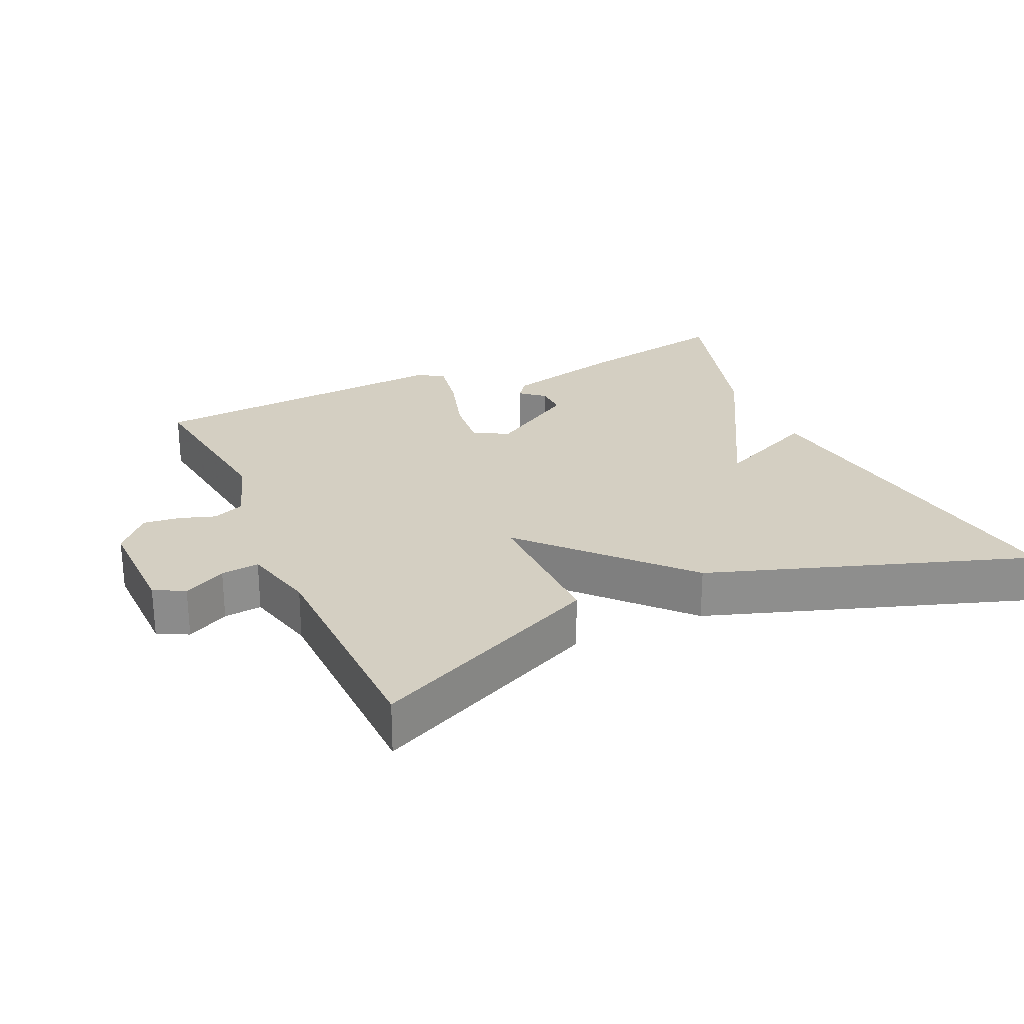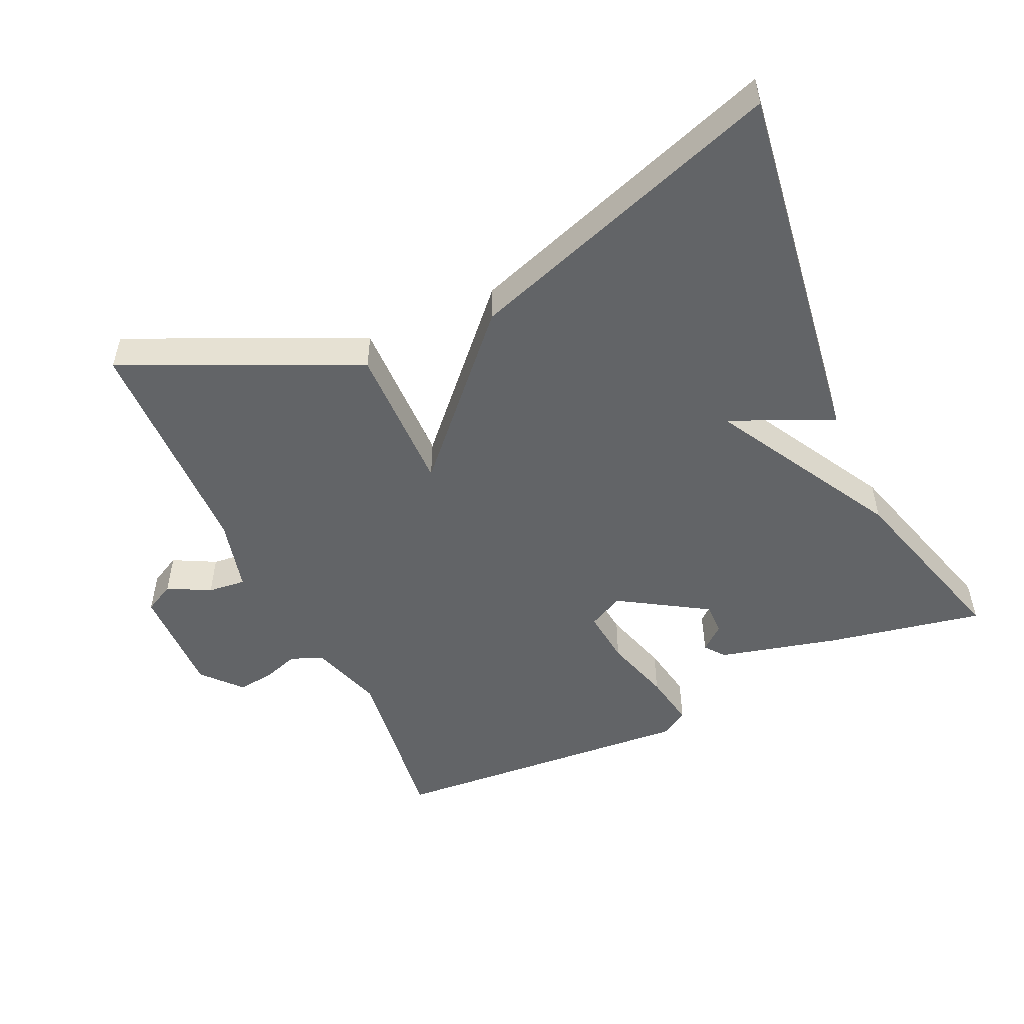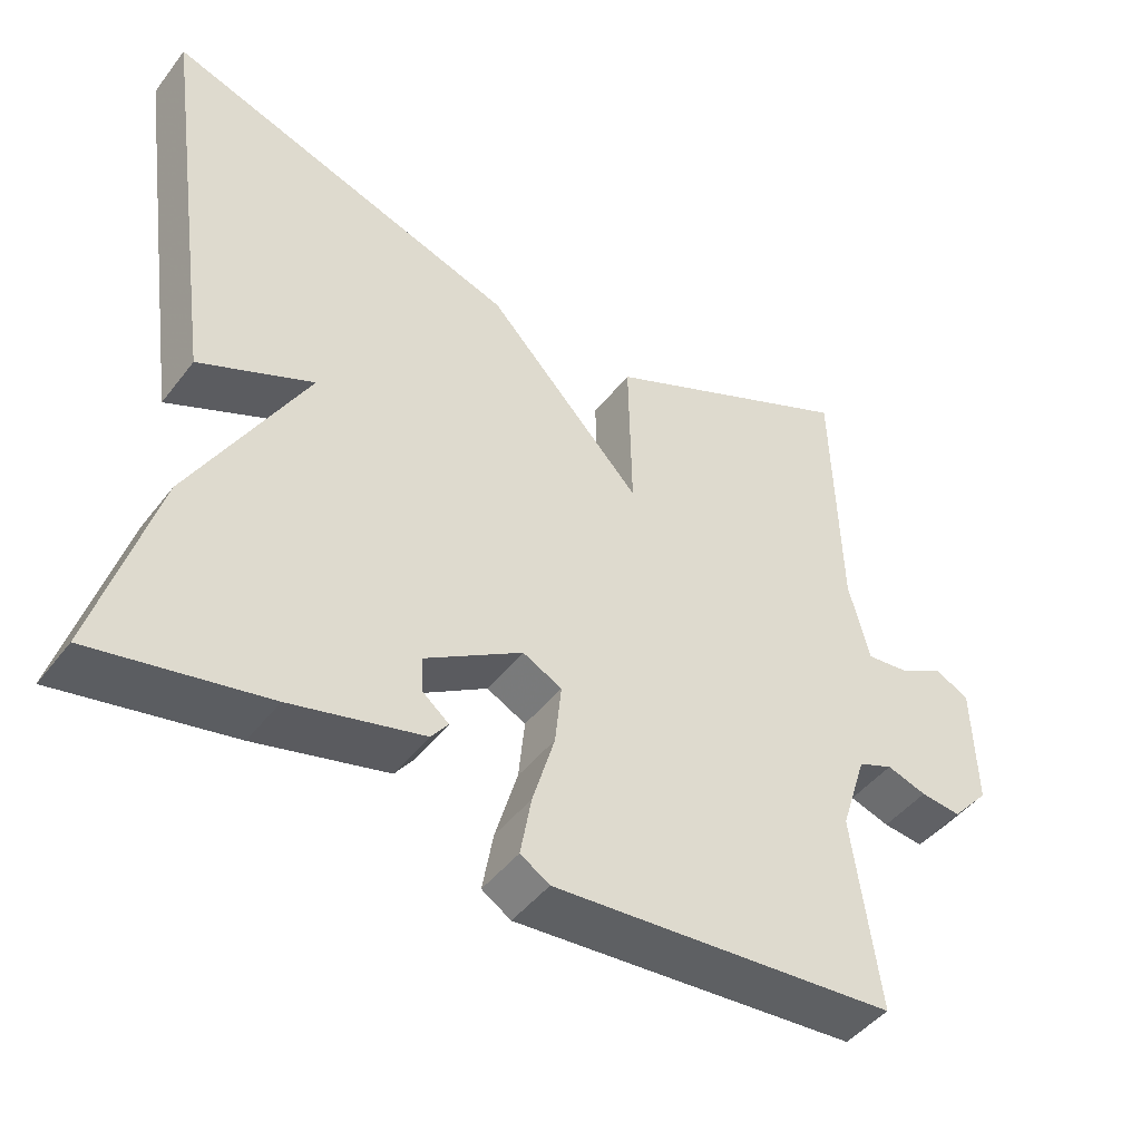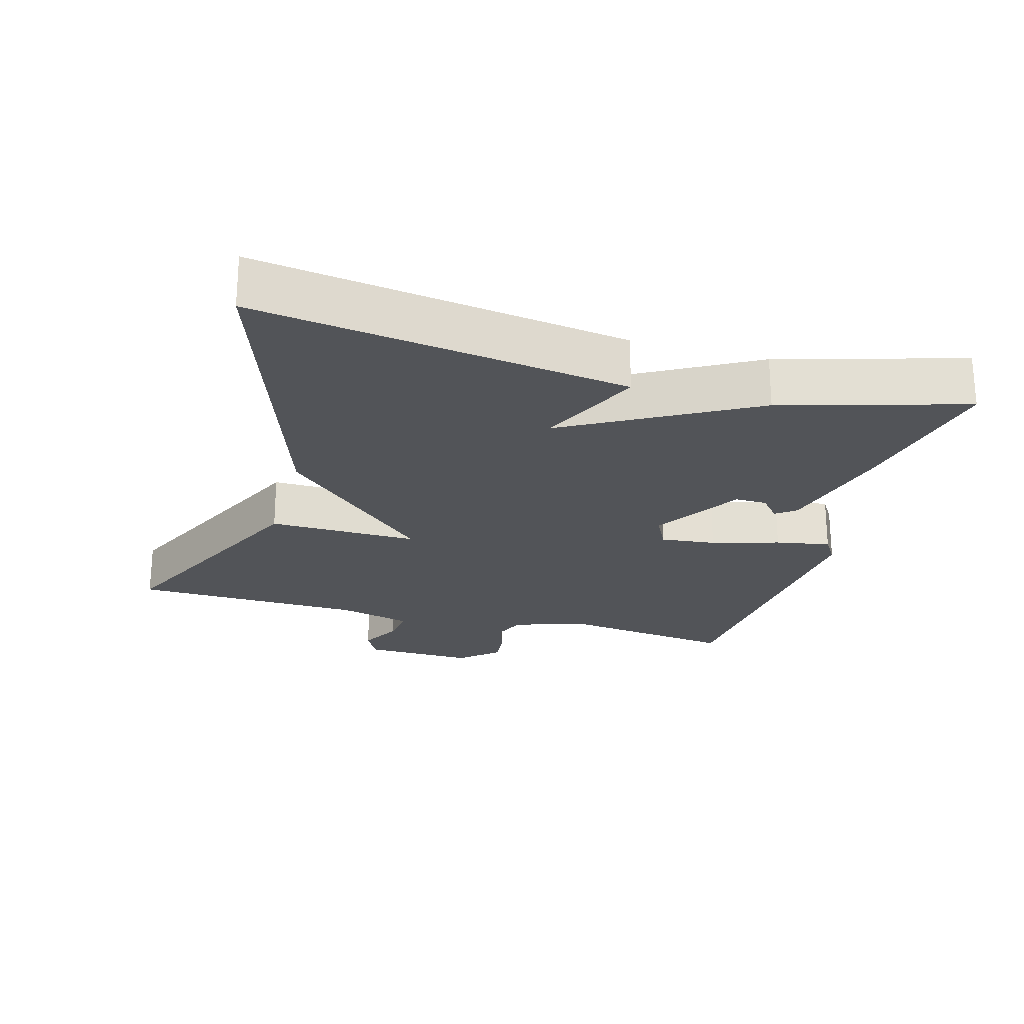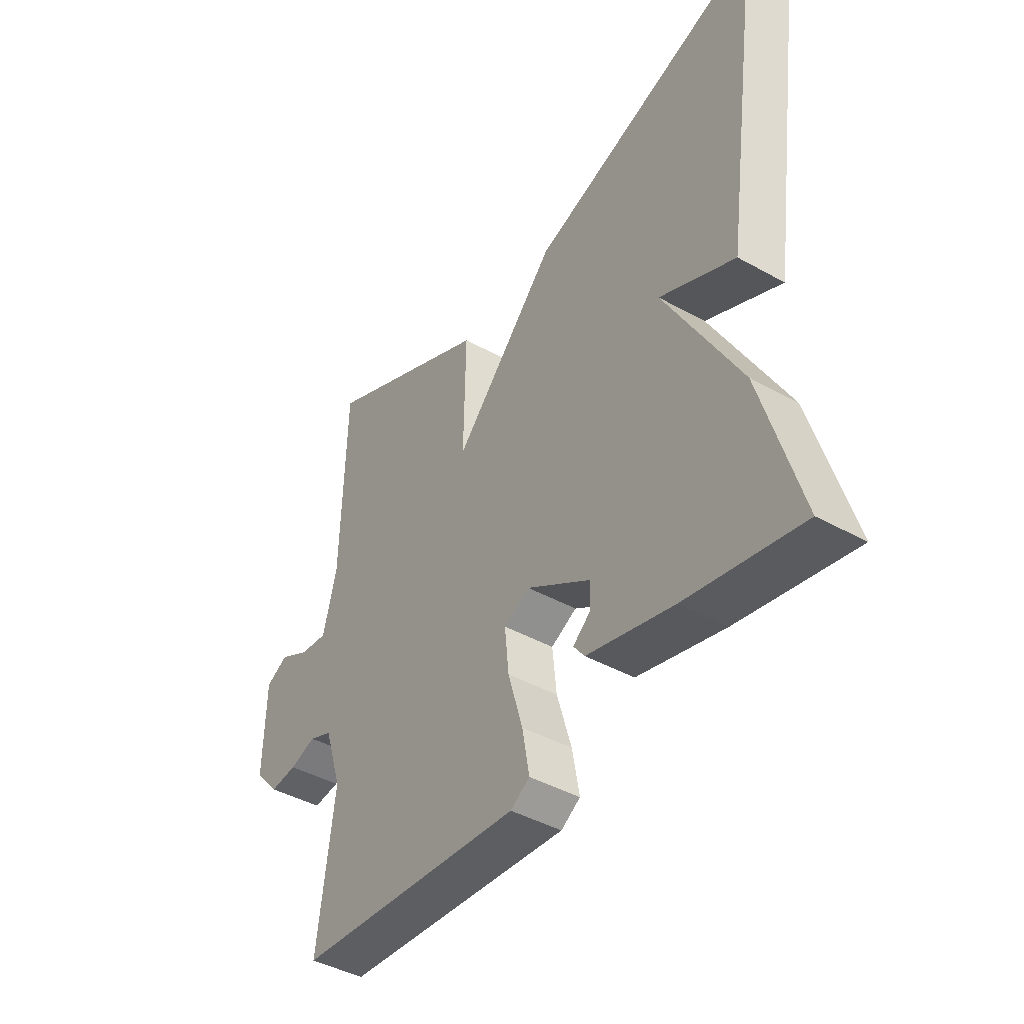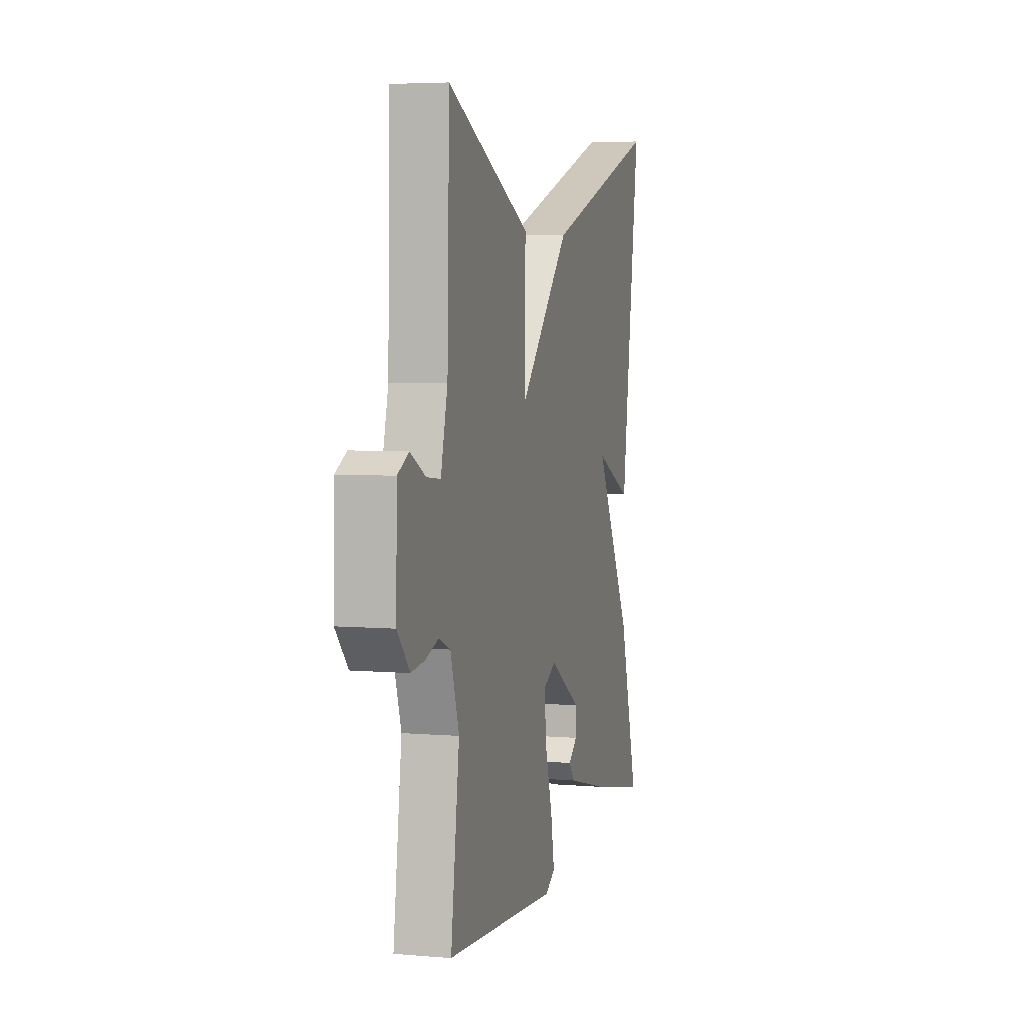
<metadata>
{"format":"obj","ext":"obj","renderer":"f3d","projection":"perspective","resolution":1024,"background":"white","views":[{"elev":25.6,"azim":-24.2,"up":"+Y"},{"elev":-51.1,"azim":24.8,"up":"+Y"},{"elev":-45.8,"azim":144.7,"up":"+Z"},{"elev":-23.3,"azim":74.4,"up":"+Y"},{"elev":-42.6,"azim":56.3,"up":"+Z"},{"elev":5.1,"azim":-74.9,"up":"+Z"}]}
</metadata>
<code>
v -0.5 0.07 0.5
v -0.164 0.07 0.345
v -0.168 0.07 0.128
v 0.036 0.07 0.345
v 0.5 0.07 0.5
v 0.423 0.07 -0.035
v 0.274 0.07 0.033
v 0.423 0.07 -0.235
v 0.5 0.07 -0.5
v 0.274 0.07 -0.455
v 0.101 0.07 -0.411
v 0.079 0.07 -0.382
v 0.114 0.07 -0.353
v 0.115 0.07 -0.307
v -0.012 0.07 -0.228
v -0.063 0.07 -0.254
v -0.055 0.07 -0.334
v -0.026 0.07 -0.432
v -0.012 0.07 -0.511
v -0.05 0.07 -0.535
v -0.5 0.07 -0.5
v -0.466 0.07 -0.246
v -0.5 0.07 -0.14
v -0.546 0.07 -0.121
v -0.598 0.07 -0.138
v -0.651 0.07 -0.144
v -0.7 0.07 -0.089
v -0.696 0.07 0.073
v -0.652 0.07 0.096
v -0.591 0.07 0.064
v -0.536 0.07 0.058
v -0.509 0.07 0.164
v -0.5 0 0.5
v -0.164 0 0.345
v -0.168 0 0.128
v 0.036 0 0.345
v 0.5 0 0.5
v 0.423 0 -0.035
v 0.274 0 0.033
v 0.423 0 -0.235
v 0.5 0 -0.5
v 0.274 0 -0.455
v 0.101 0 -0.411
v 0.079 0 -0.382
v 0.114 0 -0.353
v 0.115 0 -0.307
v -0.012 0 -0.228
v -0.063 0 -0.254
v -0.055 0 -0.334
v -0.026 0 -0.432
v -0.012 0 -0.511
v -0.05 0 -0.535
v -0.5 0 -0.5
v -0.466 0 -0.246
v -0.5 0 -0.14
v -0.546 0 -0.121
v -0.598 0 -0.138
v -0.651 0 -0.144
v -0.7 0 -0.089
v -0.696 0 0.073
v -0.652 0 0.096
v -0.591 0 0.064
v -0.536 0 0.058
v -0.509 0 0.164
f 28 29 30
f 27 28 30
f 26 27 30
f 25 26 30
f 24 25 30
f 23 24 30 31
f 22 23 31 32
f 20 21 22
f 19 20 22
f 18 19 22
f 17 18 22
f 22 32 1
f 17 22 1
f 16 17 1
f 11 12 13
f 10 11 13
f 9 10 13
f 8 9 13
f 7 8 13 14
f 4 5 6 7
f 7 14 15
f 4 7 15
f 3 4 15
f 1 2 3
f 1 3 15 16
f 62 61 60
f 62 60 59
f 62 59 58
f 62 58 57
f 62 57 56
f 63 62 56 55
f 64 63 55 54
f 54 53 52
f 54 52 51
f 54 51 50
f 54 50 49
f 33 64 54
f 33 54 49
f 33 49 48
f 45 44 43
f 45 43 42
f 45 42 41
f 45 41 40
f 46 45 40 39
f 39 38 37 36
f 47 46 39
f 47 39 36
f 47 36 35
f 35 34 33
f 48 47 35 33
f 1 33 34 2
f 2 34 35 3
f 3 35 36 4
f 4 36 37 5
f 5 37 38 6
f 6 38 39 7
f 7 39 40 8
f 8 40 41 9
f 9 41 42 10
f 10 42 43 11
f 11 43 44 12
f 12 44 45 13
f 13 45 46 14
f 14 46 47 15
f 15 47 48 16
f 16 48 49 17
f 17 49 50 18
f 18 50 51 19
f 19 51 52 20
f 20 52 53 21
f 21 53 54 22
f 22 54 55 23
f 23 55 56 24
f 24 56 57 25
f 25 57 58 26
f 26 58 59 27
f 27 59 60 28
f 28 60 61 29
f 29 61 62 30
f 30 62 63 31
f 31 63 64 32
f 32 64 33 1

</code>
